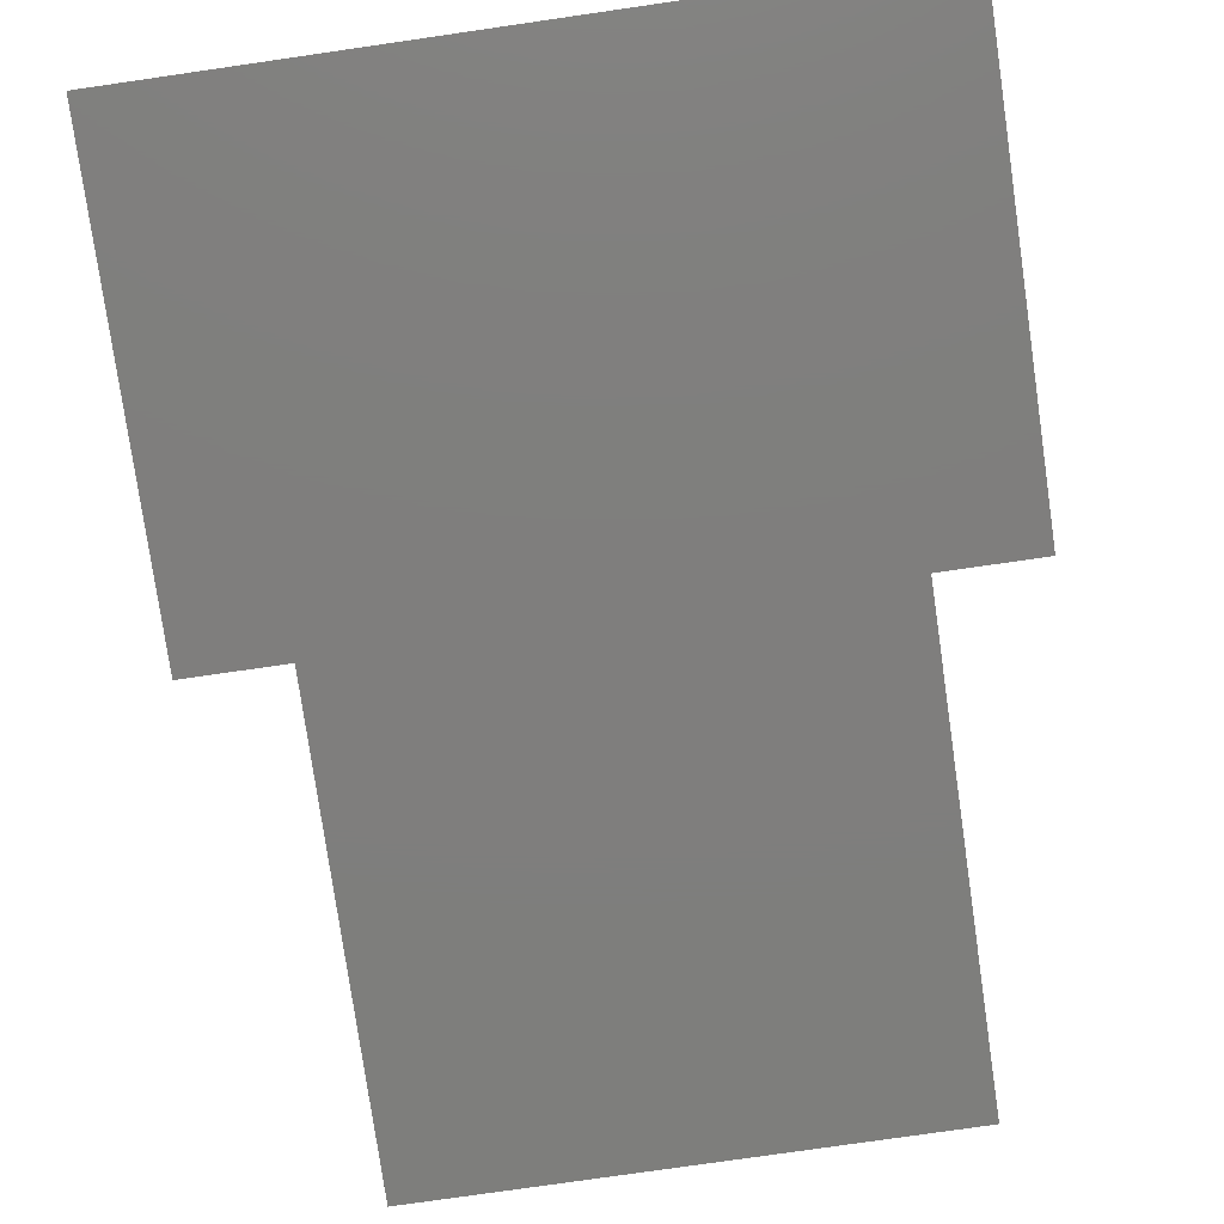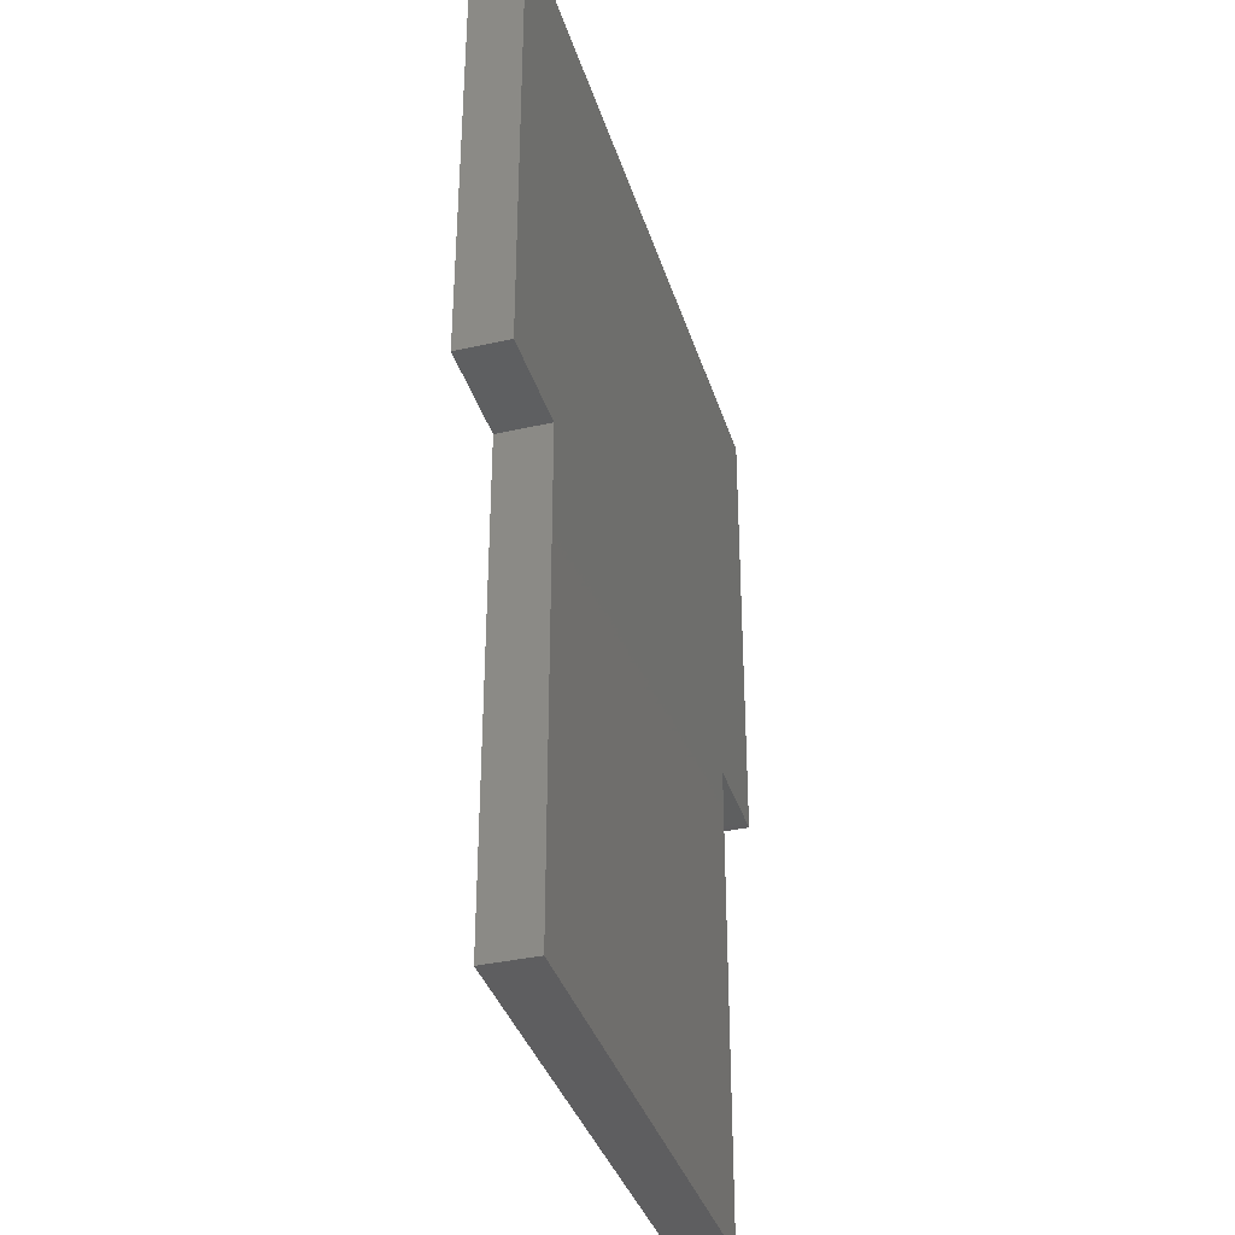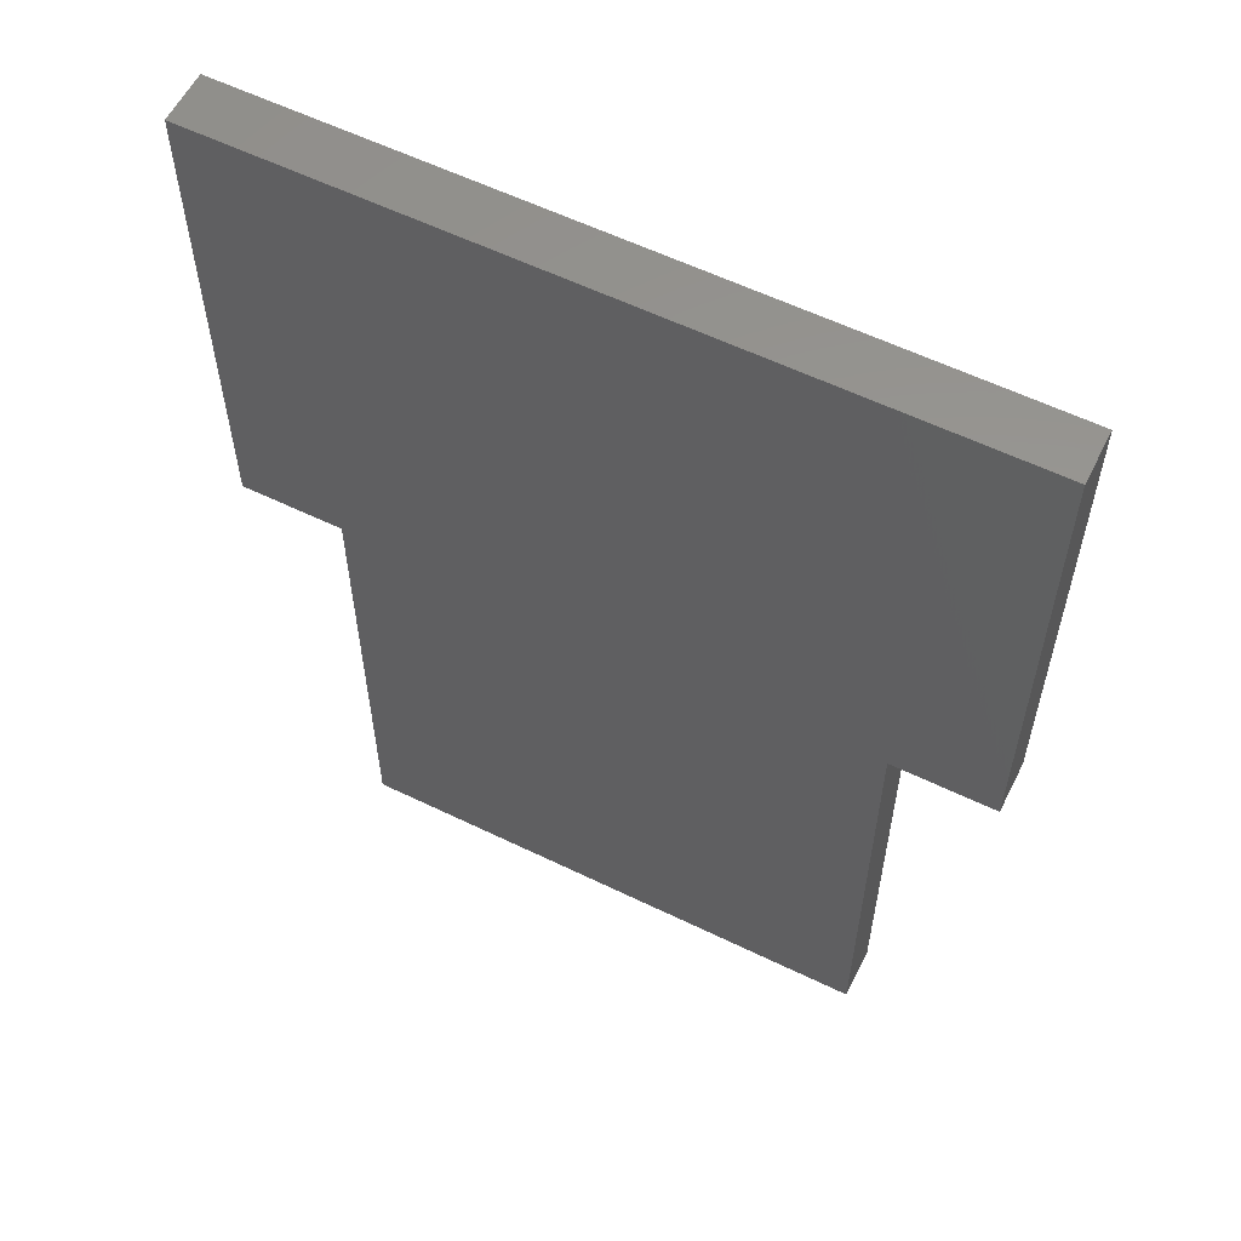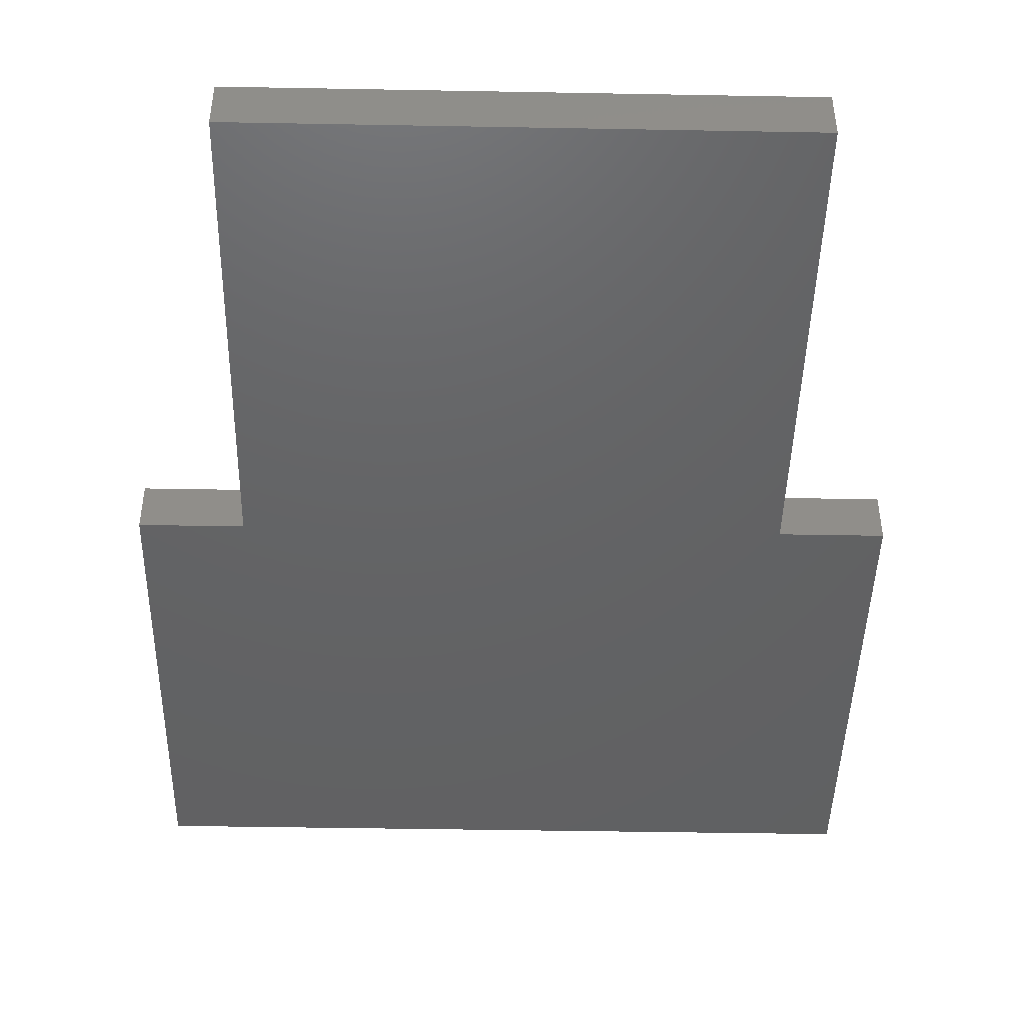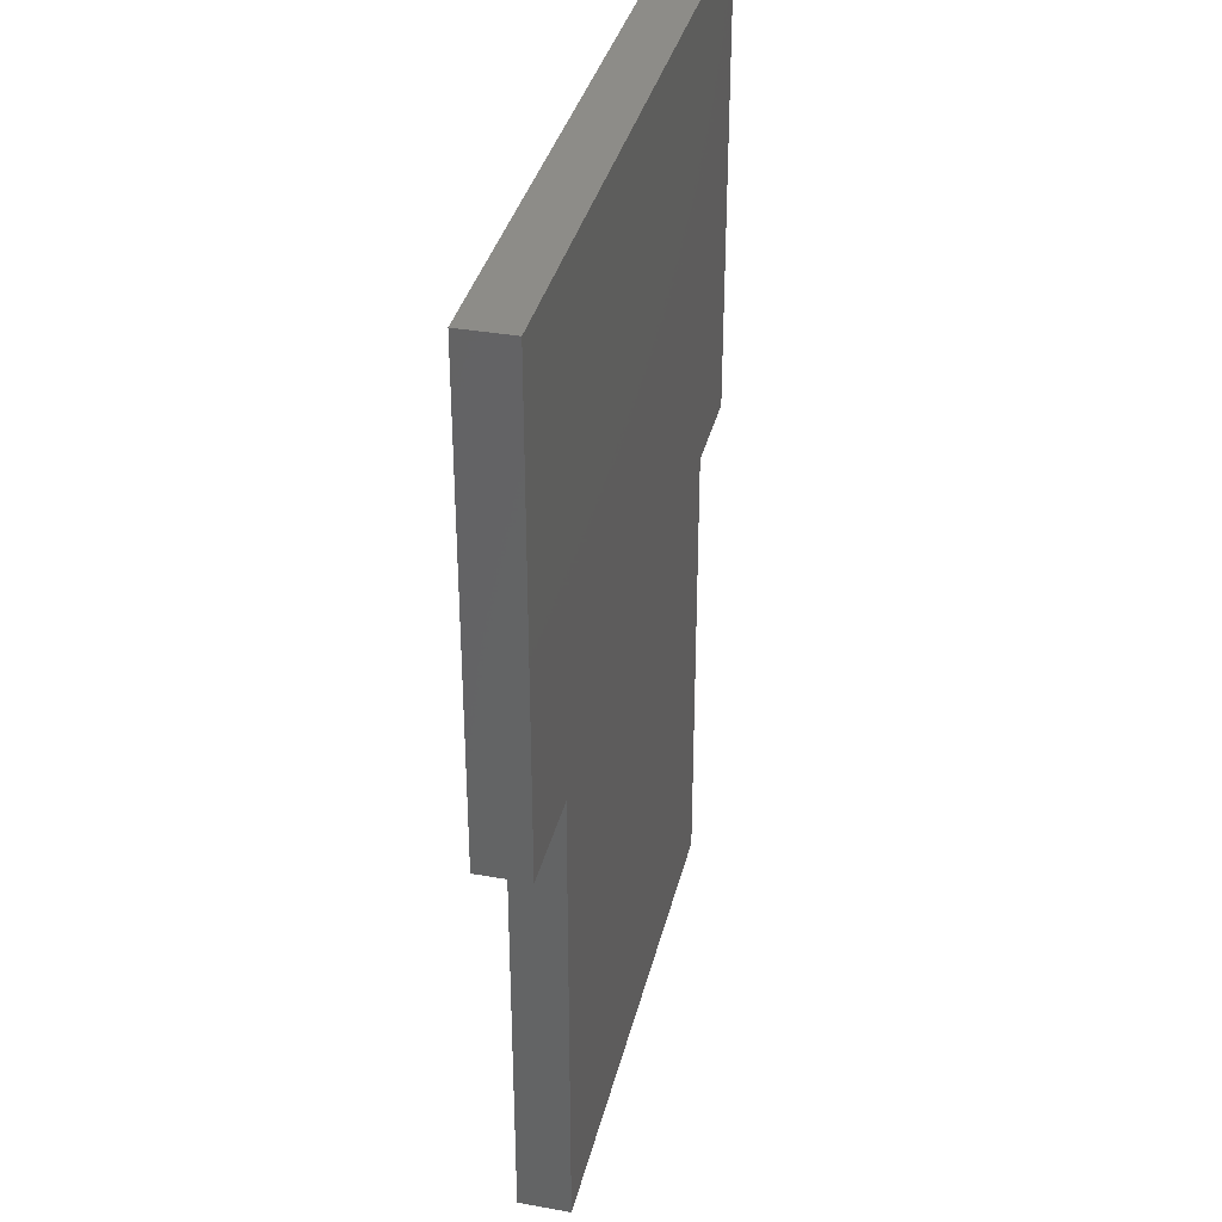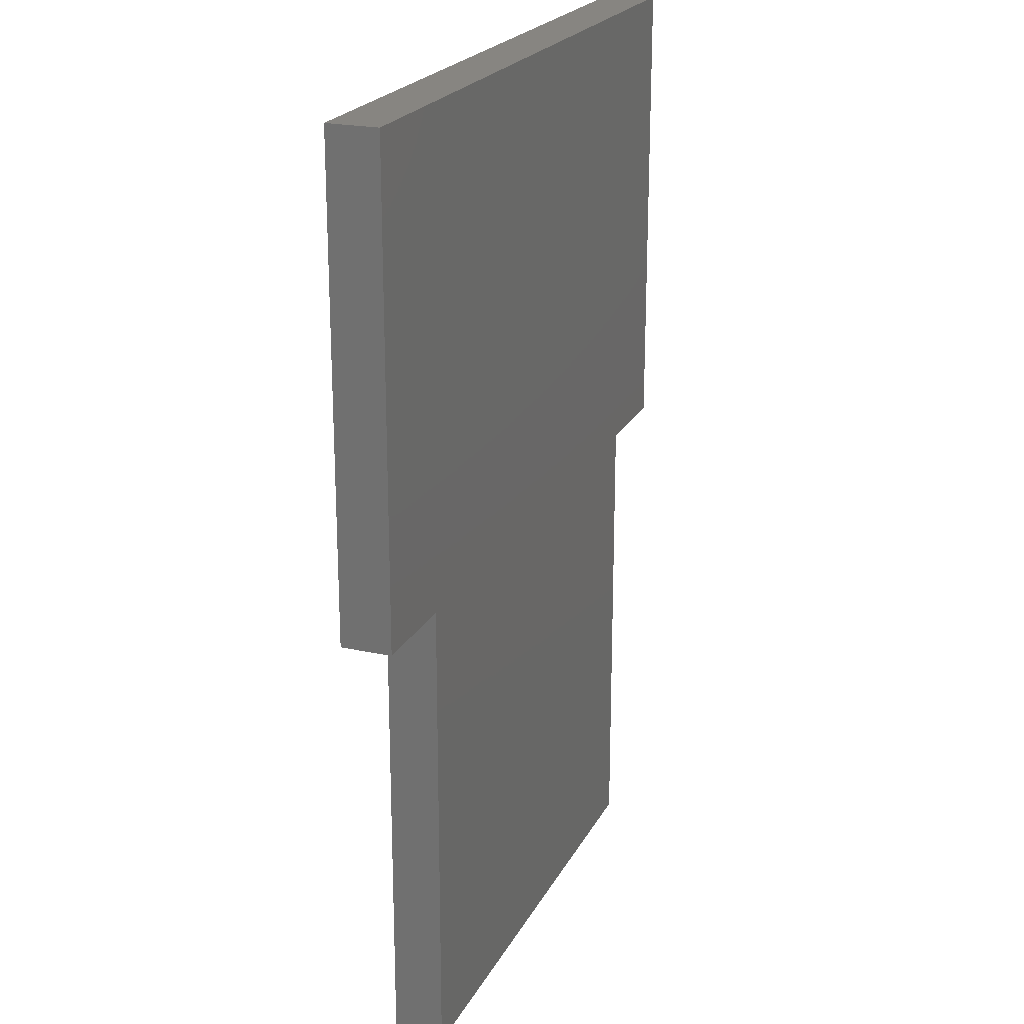
<metadata>
{"format":"stl","ext":"stl","renderer":"f3d","projection":"perspective","resolution":1024,"background":"white","views":[{"elev":-78.3,"azim":-171.8,"up":"+Z"},{"elev":-36.6,"azim":-73.5,"up":"+Y"},{"elev":58.6,"azim":-153.4,"up":"+Y"},{"elev":-44.9,"azim":-1.2,"up":"+Z"},{"elev":35.5,"azim":103.3,"up":"+Y"},{"elev":21.9,"azim":111.3,"up":"+Y"}]}
</metadata>
<code>
# stl→obj: 16 verts, 28 faces
v 2.5 49.79 5
v 2.5 97.08 10
v 2.5 97.08 5
v 2.5 49.79 10
v 74.17 97.08 10
v 64.17 49.79 10
v 74.17 49.79 10
v 12.5 49.79 10
v 64.17 2.5 10
v 12.5 2.5 10
v 12.5 2.5 5
v 12.5 49.79 5
v 64.17 2.5 5
v 64.17 49.79 5
v 74.17 97.08 5
v 74.17 49.79 5
f 1 2 3
f 2 1 4
f 5 6 7
f 6 8 9
f 5 8 6
f 2 8 5
f 8 2 4
f 9 8 10
f 11 8 12
f 8 11 10
f 1 8 4
f 8 1 12
f 13 11 14
f 14 15 16
f 12 14 11
f 14 12 15
f 3 12 1
f 12 3 15
f 11 9 10
f 9 11 13
f 9 14 6
f 14 9 13
f 7 15 5
f 15 7 16
f 14 7 6
f 7 14 16
f 15 2 5
f 2 15 3

</code>
